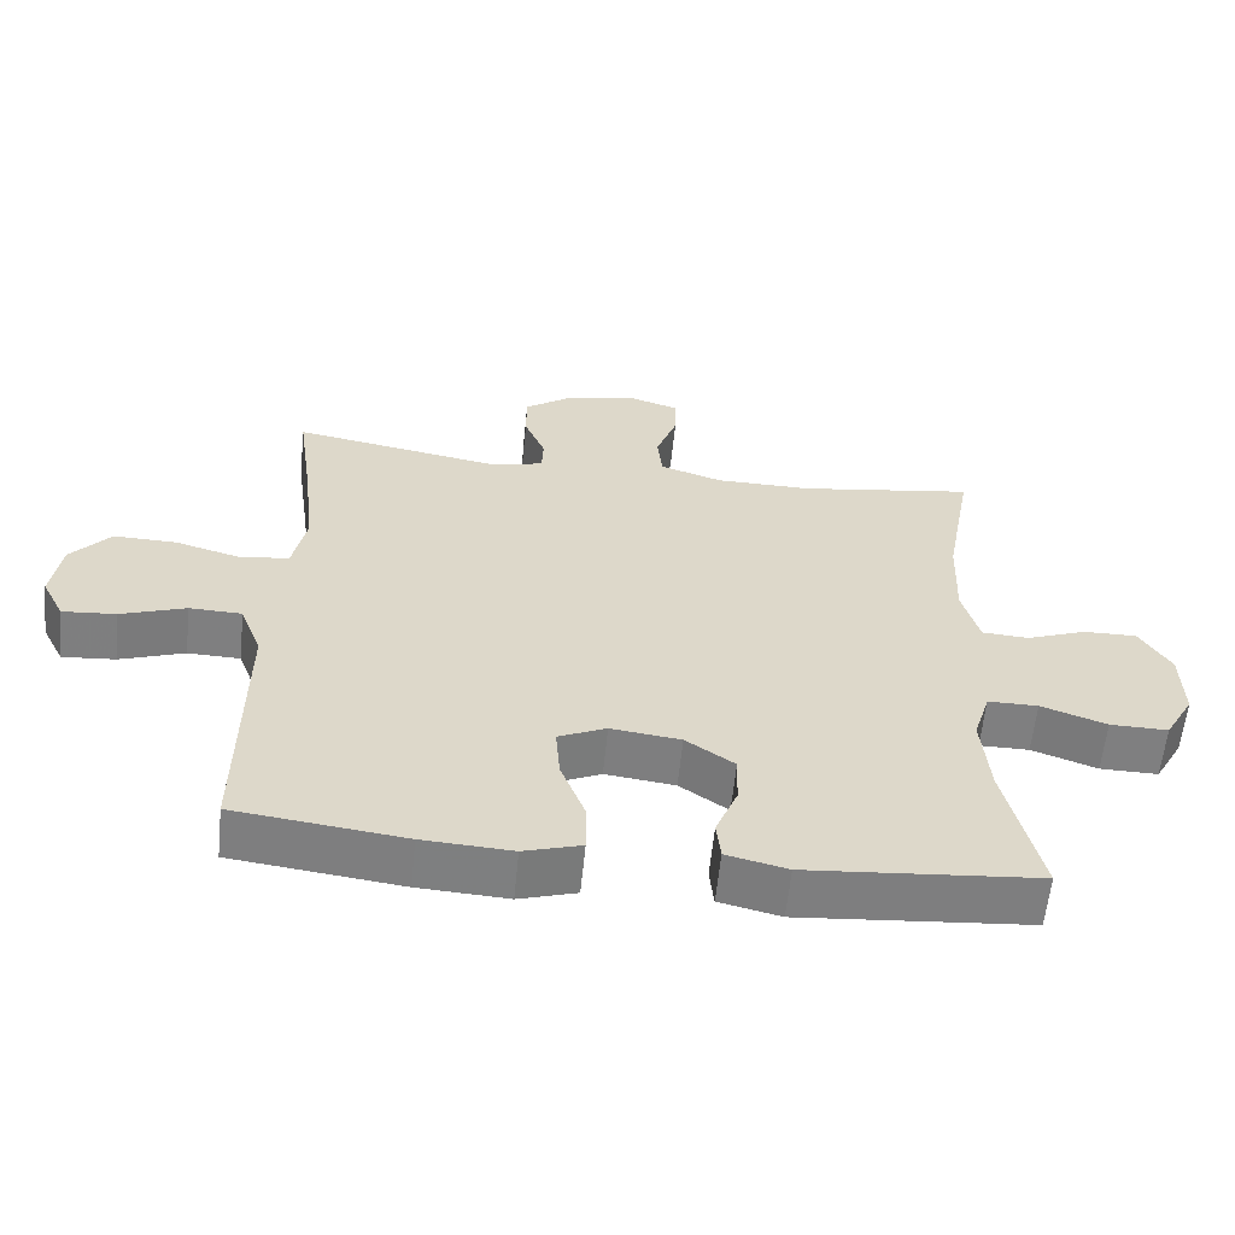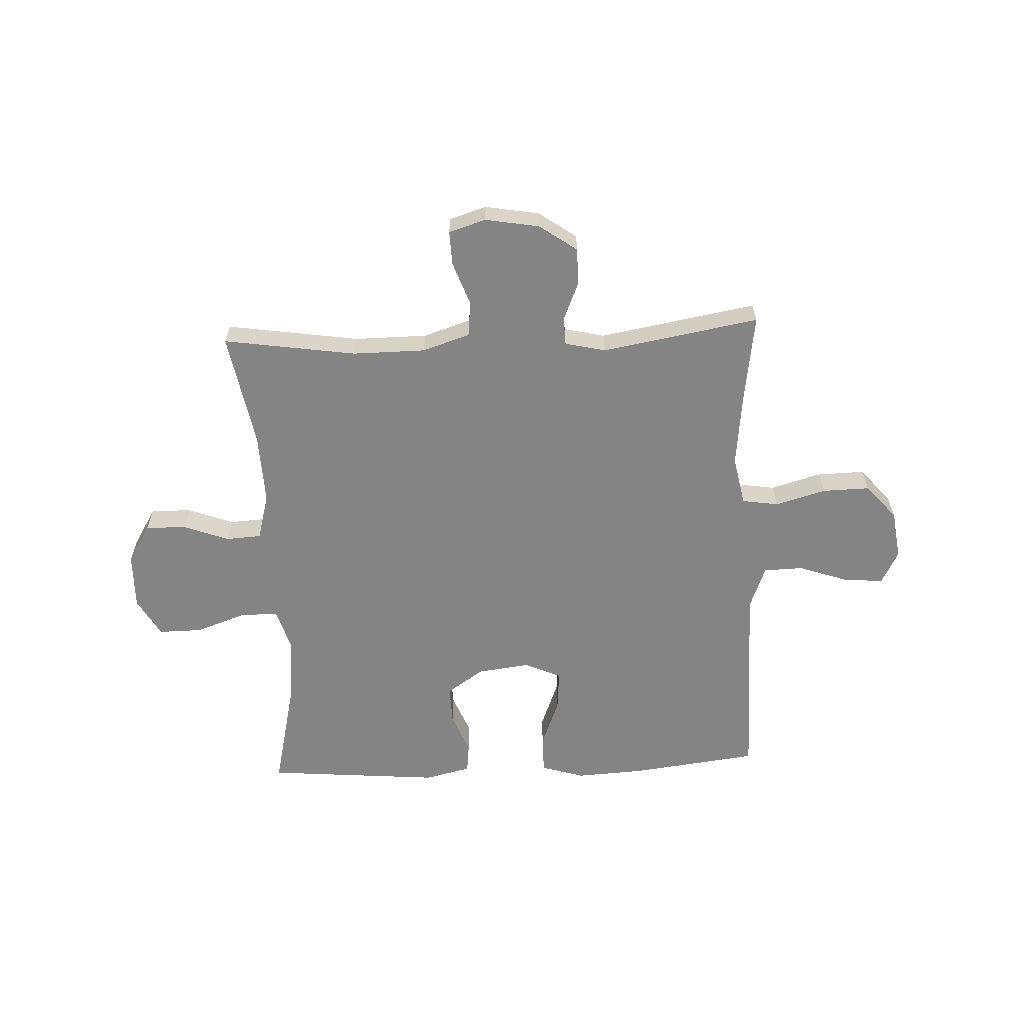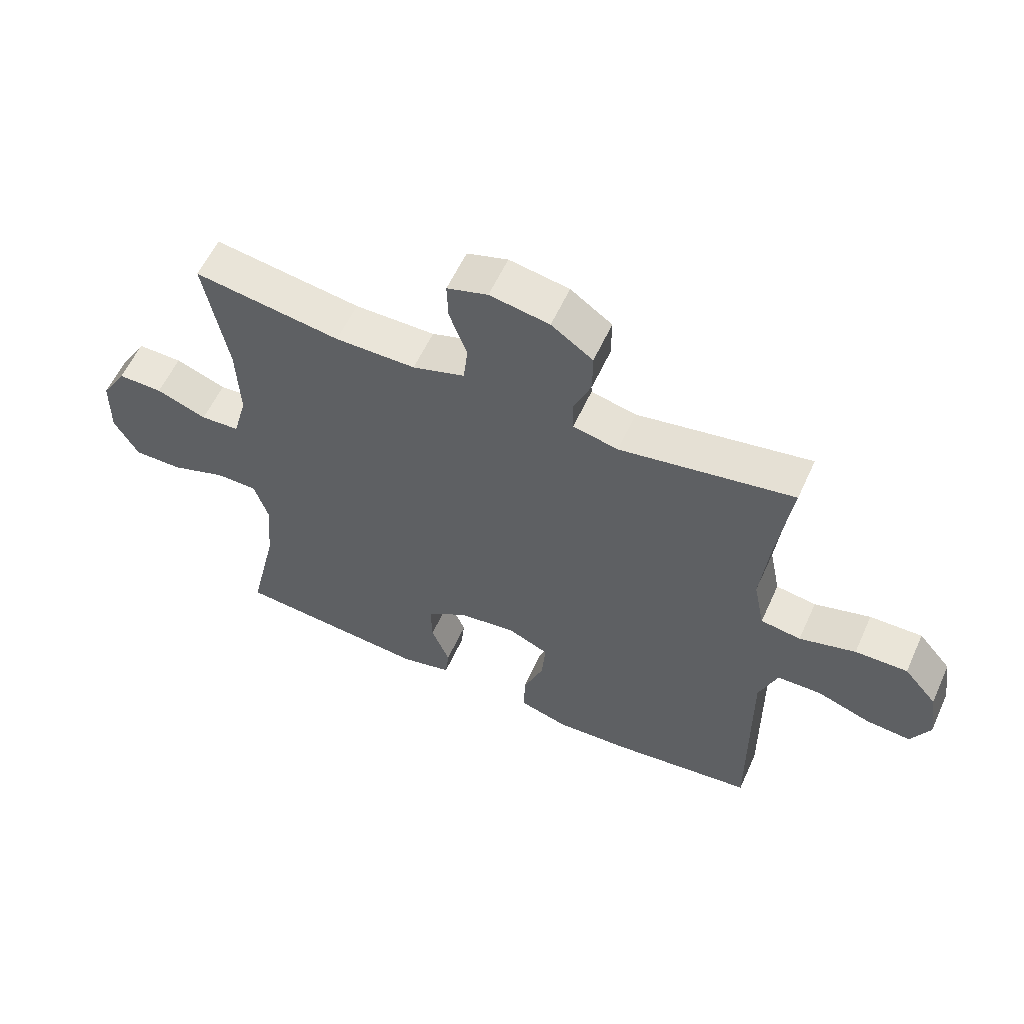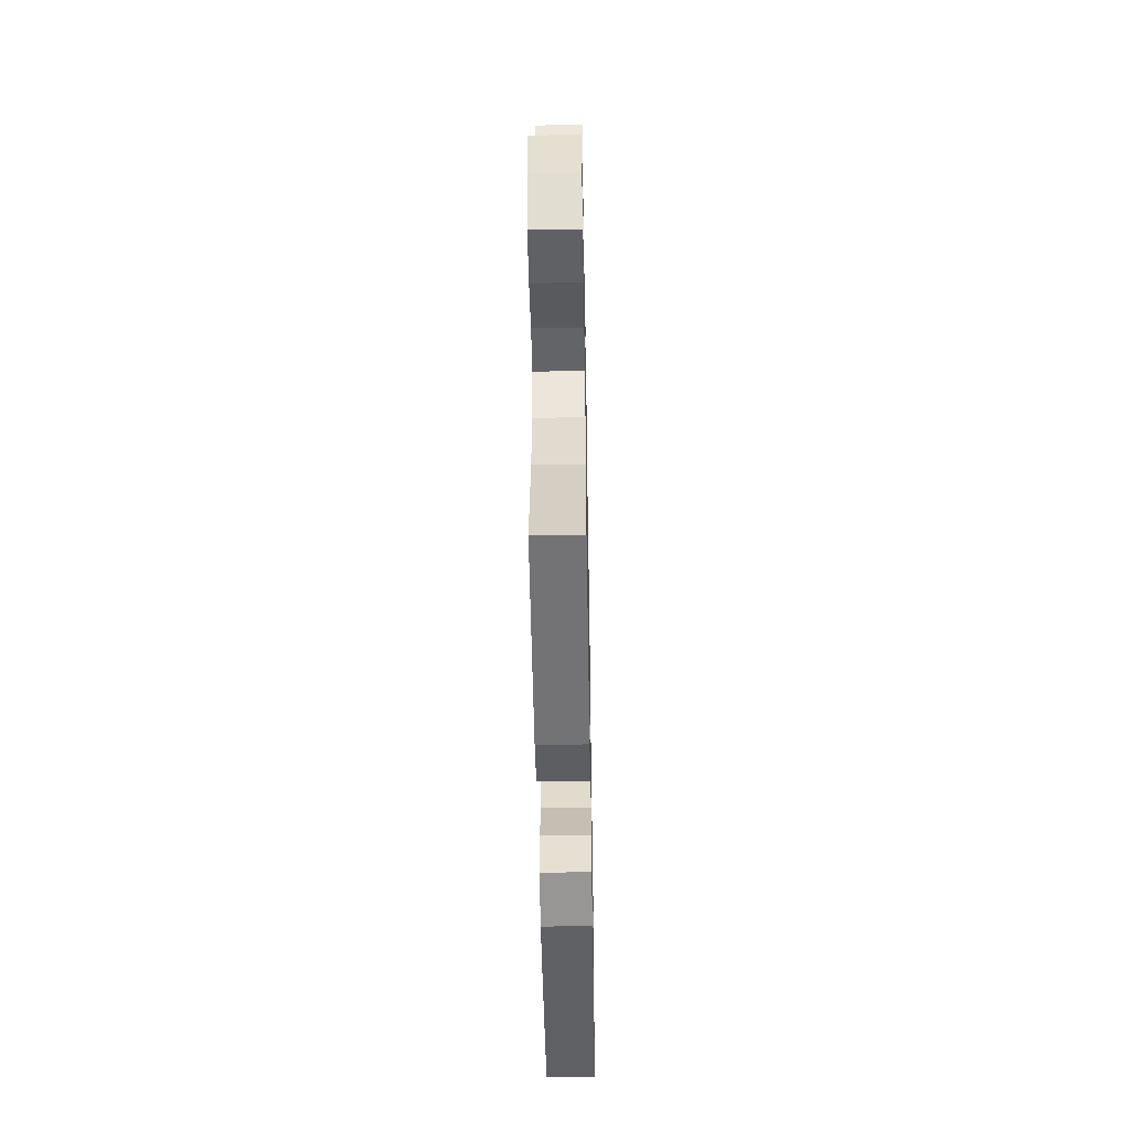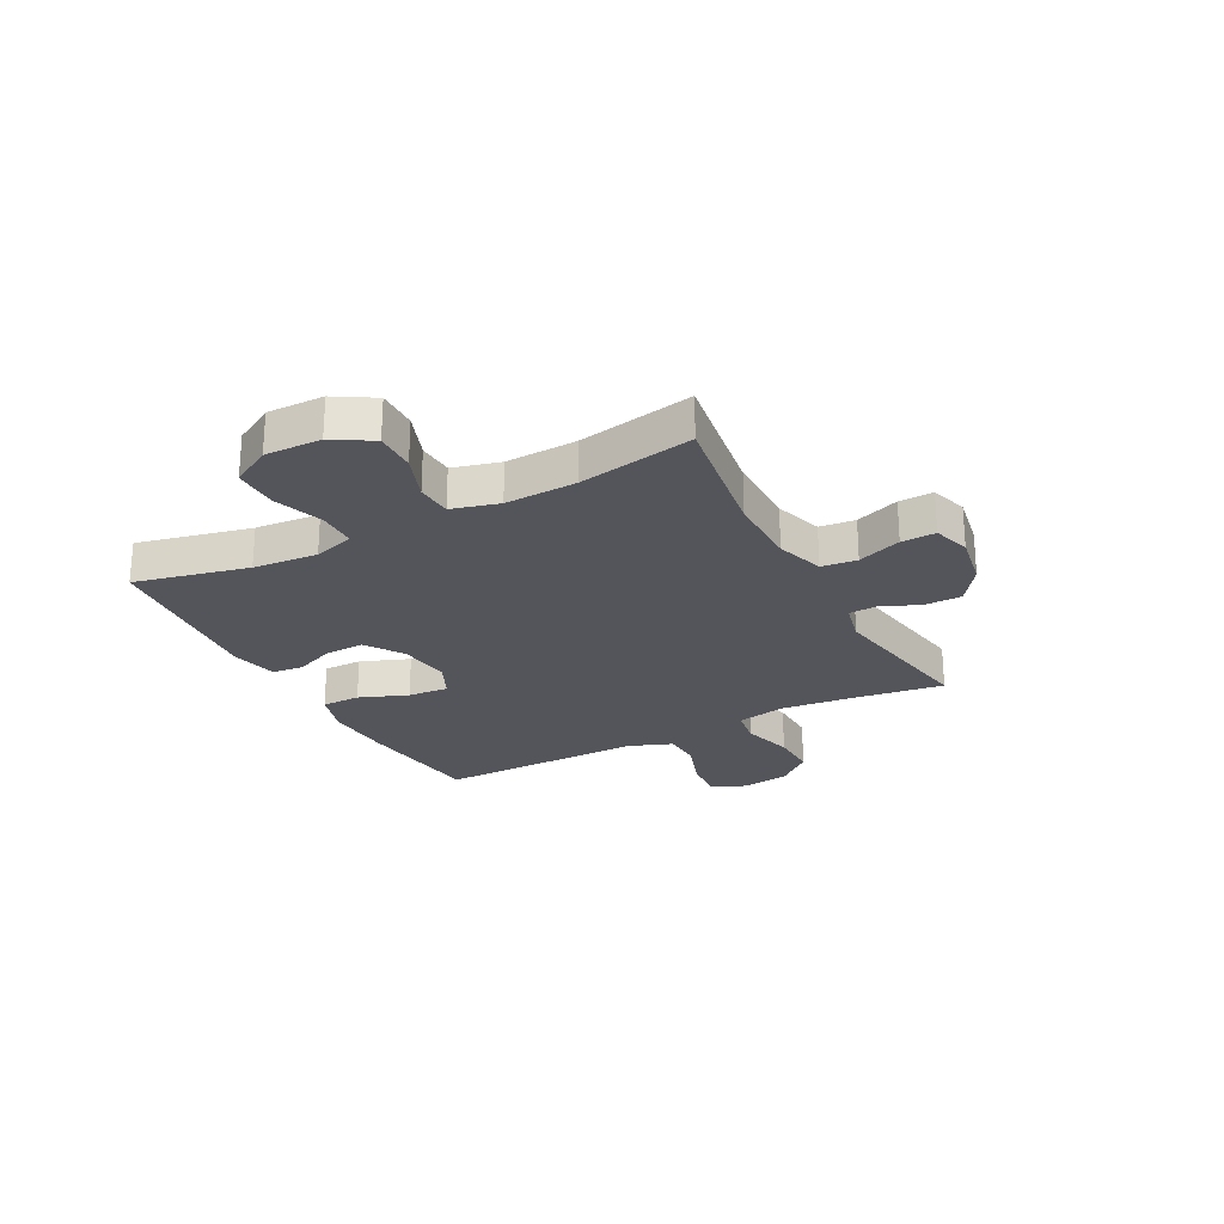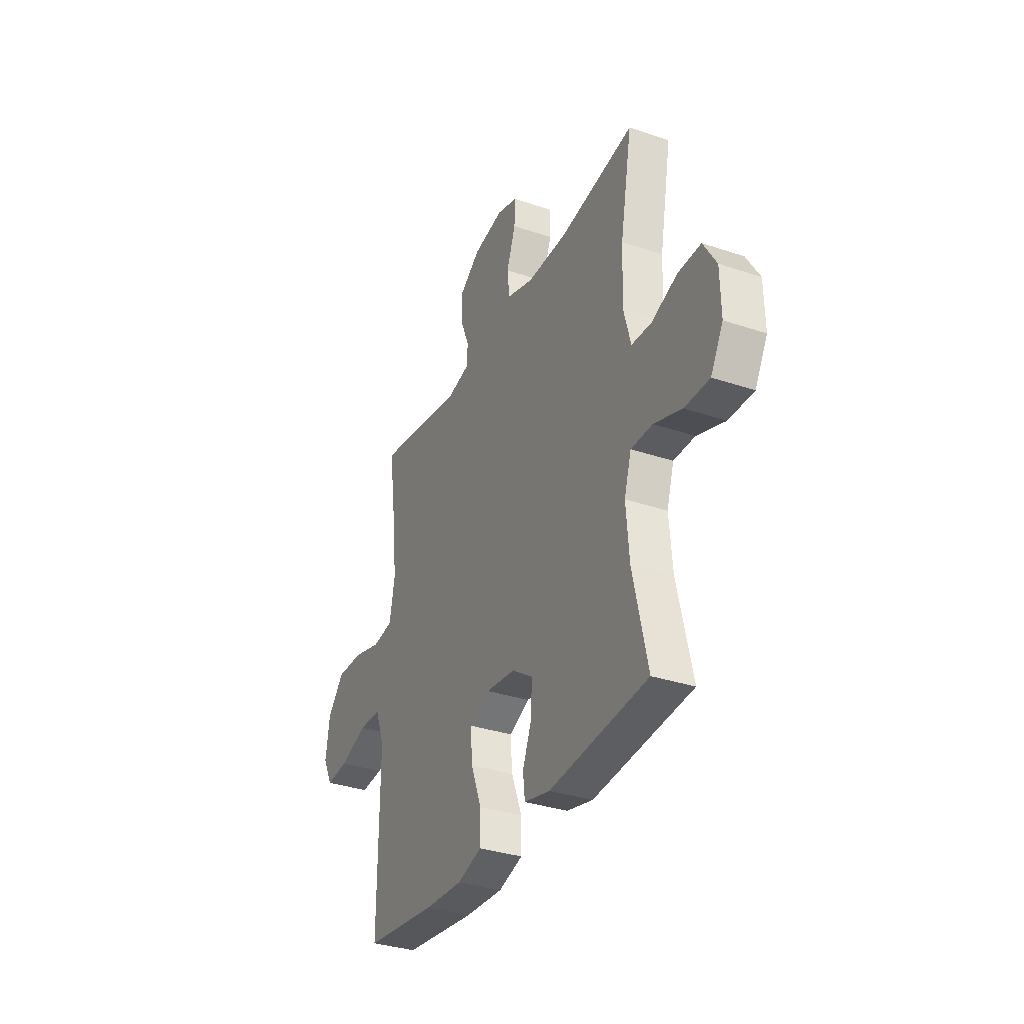
<metadata>
{"format":"obj","ext":"obj","renderer":"f3d","projection":"perspective","resolution":1024,"background":"white","views":[{"elev":-59.7,"azim":174.2,"up":"+Z"},{"elev":-61.5,"azim":2.5,"up":"+Y"},{"elev":58.2,"azim":24.4,"up":"+Z"},{"elev":-51.1,"azim":-89.0,"up":"+Z"},{"elev":-24.9,"azim":-62.2,"up":"+Y"},{"elev":-33.6,"azim":-114.7,"up":"+Z"}]}
</metadata>
<code>
v 0.5 0.07 0.5
v 0.477 0.07 0.335
v 0.463 0.07 0.204
v 0.481 0.07 0.115
v 0.547 0.07 0.105
v 0.639 0.07 0.131
v 0.725 0.07 0.133
v 0.779 0.07 0.07
v 0.792 0.07 -0.019
v 0.761 0.07 -0.08
v 0.688 0.07 -0.074
v 0.599 0.07 -0.043
v 0.527 0.07 -0.045
v 0.497 0.07 -0.124
v 0.498 0.07 -0.244
v 0.5 0.07 -0.5
v 0.267 0.07 -0.529
v 0.144 0.07 -0.536
v 0.065 0.07 -0.512
v 0.065 0.07 -0.442
v 0.099 0.07 -0.354
v 0.105 0.07 -0.28
v 0.039 0.07 -0.25
v -0.057 0.07 -0.262
v -0.124 0.07 -0.308
v -0.122 0.07 -0.378
v -0.092 0.07 -0.452
v -0.098 0.07 -0.507
v -0.182 0.07 -0.527
v -0.5 0.07 -0.5
v -0.453 0.07 -0.295
v -0.443 0.07 -0.178
v -0.466 0.07 -0.104
v -0.535 0.07 -0.104
v -0.625 0.07 -0.136
v -0.705 0.07 -0.137
v -0.745 0.07 -0.066
v -0.743 0.07 0.036
v -0.701 0.07 0.106
v -0.627 0.07 0.105
v -0.544 0.07 0.074
v -0.48 0.07 0.078
v -0.457 0.07 0.163
v -0.462 0.07 0.292
v -0.5 0.07 0.5
v -0.259 0.07 0.464
v -0.127 0.07 0.465
v -0.041 0.07 0.493
v -0.034 0.07 0.557
v -0.063 0.07 0.636
v -0.065 0.07 0.698
v 0.002 0.07 0.719
v 0.1 0.07 0.702
v 0.168 0.07 0.654
v 0.168 0.07 0.587
v 0.139 0.07 0.517
v 0.141 0.07 0.467
v 0.215 0.07 0.45
v 0.5 0 0.5
v 0.477 0 0.335
v 0.463 0 0.204
v 0.481 0 0.115
v 0.547 0 0.105
v 0.639 0 0.131
v 0.725 0 0.133
v 0.779 0 0.07
v 0.792 0 -0.019
v 0.761 0 -0.08
v 0.688 0 -0.074
v 0.599 0 -0.043
v 0.527 0 -0.045
v 0.497 0 -0.124
v 0.498 0 -0.244
v 0.5 0 -0.5
v 0.267 0 -0.529
v 0.144 0 -0.536
v 0.065 0 -0.512
v 0.065 0 -0.442
v 0.099 0 -0.354
v 0.105 0 -0.28
v 0.039 0 -0.25
v -0.057 0 -0.262
v -0.124 0 -0.308
v -0.122 0 -0.378
v -0.092 0 -0.452
v -0.098 0 -0.507
v -0.182 0 -0.527
v -0.5 0 -0.5
v -0.453 0 -0.295
v -0.443 0 -0.178
v -0.466 0 -0.104
v -0.535 0 -0.104
v -0.625 0 -0.136
v -0.705 0 -0.137
v -0.745 0 -0.066
v -0.743 0 0.036
v -0.701 0 0.106
v -0.627 0 0.105
v -0.544 0 0.074
v -0.48 0 0.078
v -0.457 0 0.163
v -0.462 0 0.292
v -0.5 0 0.5
v -0.259 0 0.464
v -0.127 0 0.465
v -0.041 0 0.493
v -0.034 0 0.557
v -0.063 0 0.636
v -0.065 0 0.698
v 0.002 0 0.719
v 0.1 0 0.702
v 0.168 0 0.654
v 0.168 0 0.587
v 0.139 0 0.517
v 0.141 0 0.467
v 0.215 0 0.45
f 53 54 55 56
f 53 56 57
f 52 53 57
f 49 50 51 52
f 48 49 52 57
f 47 48 57 58
f 44 45 46
f 43 44 46 47
f 42 43 47 58
f 38 39 40 41
f 38 41 42
f 37 38 42
f 34 35 36 37
f 33 34 37 42
f 32 33 42 58
f 28 29 30 31
f 26 27 28 31
f 25 26 31 32
f 24 25 32 58
f 18 19 20 21
f 18 21 22
f 17 18 22
f 14 15 16 17
f 13 14 17 22
f 9 10 11 12
f 9 12 13
f 8 9 13
f 5 6 7 8
f 5 8 13
f 4 5 13 22
f 24 58 1 2
f 23 24 2 3
f 3 4 22 23
f 114 113 112 111
f 115 114 111
f 115 111 110
f 110 109 108 107
f 115 110 107 106
f 116 115 106 105
f 104 103 102
f 105 104 102 101
f 116 105 101 100
f 99 98 97 96
f 100 99 96
f 100 96 95
f 95 94 93 92
f 100 95 92 91
f 116 100 91 90
f 89 88 87 86
f 89 86 85 84
f 90 89 84 83
f 116 90 83 82
f 79 78 77 76
f 80 79 76
f 80 76 75
f 75 74 73 72
f 80 75 72 71
f 70 69 68 67
f 71 70 67
f 71 67 66
f 66 65 64 63
f 71 66 63
f 80 71 63 62
f 60 59 116 82
f 61 60 82 81
f 81 80 62 61
f 1 59 60 2
f 2 60 61 3
f 3 61 62 4
f 4 62 63 5
f 5 63 64 6
f 6 64 65 7
f 7 65 66 8
f 8 66 67 9
f 9 67 68 10
f 10 68 69 11
f 11 69 70 12
f 12 70 71 13
f 13 71 72 14
f 14 72 73 15
f 15 73 74 16
f 16 74 75 17
f 17 75 76 18
f 18 76 77 19
f 19 77 78 20
f 20 78 79 21
f 21 79 80 22
f 22 80 81 23
f 23 81 82 24
f 24 82 83 25
f 25 83 84 26
f 26 84 85 27
f 27 85 86 28
f 28 86 87 29
f 29 87 88 30
f 30 88 89 31
f 31 89 90 32
f 32 90 91 33
f 33 91 92 34
f 34 92 93 35
f 35 93 94 36
f 36 94 95 37
f 37 95 96 38
f 38 96 97 39
f 39 97 98 40
f 40 98 99 41
f 41 99 100 42
f 42 100 101 43
f 43 101 102 44
f 44 102 103 45
f 45 103 104 46
f 46 104 105 47
f 47 105 106 48
f 48 106 107 49
f 49 107 108 50
f 50 108 109 51
f 51 109 110 52
f 52 110 111 53
f 53 111 112 54
f 54 112 113 55
f 55 113 114 56
f 56 114 115 57
f 57 115 116 58
f 58 116 59 1

</code>
